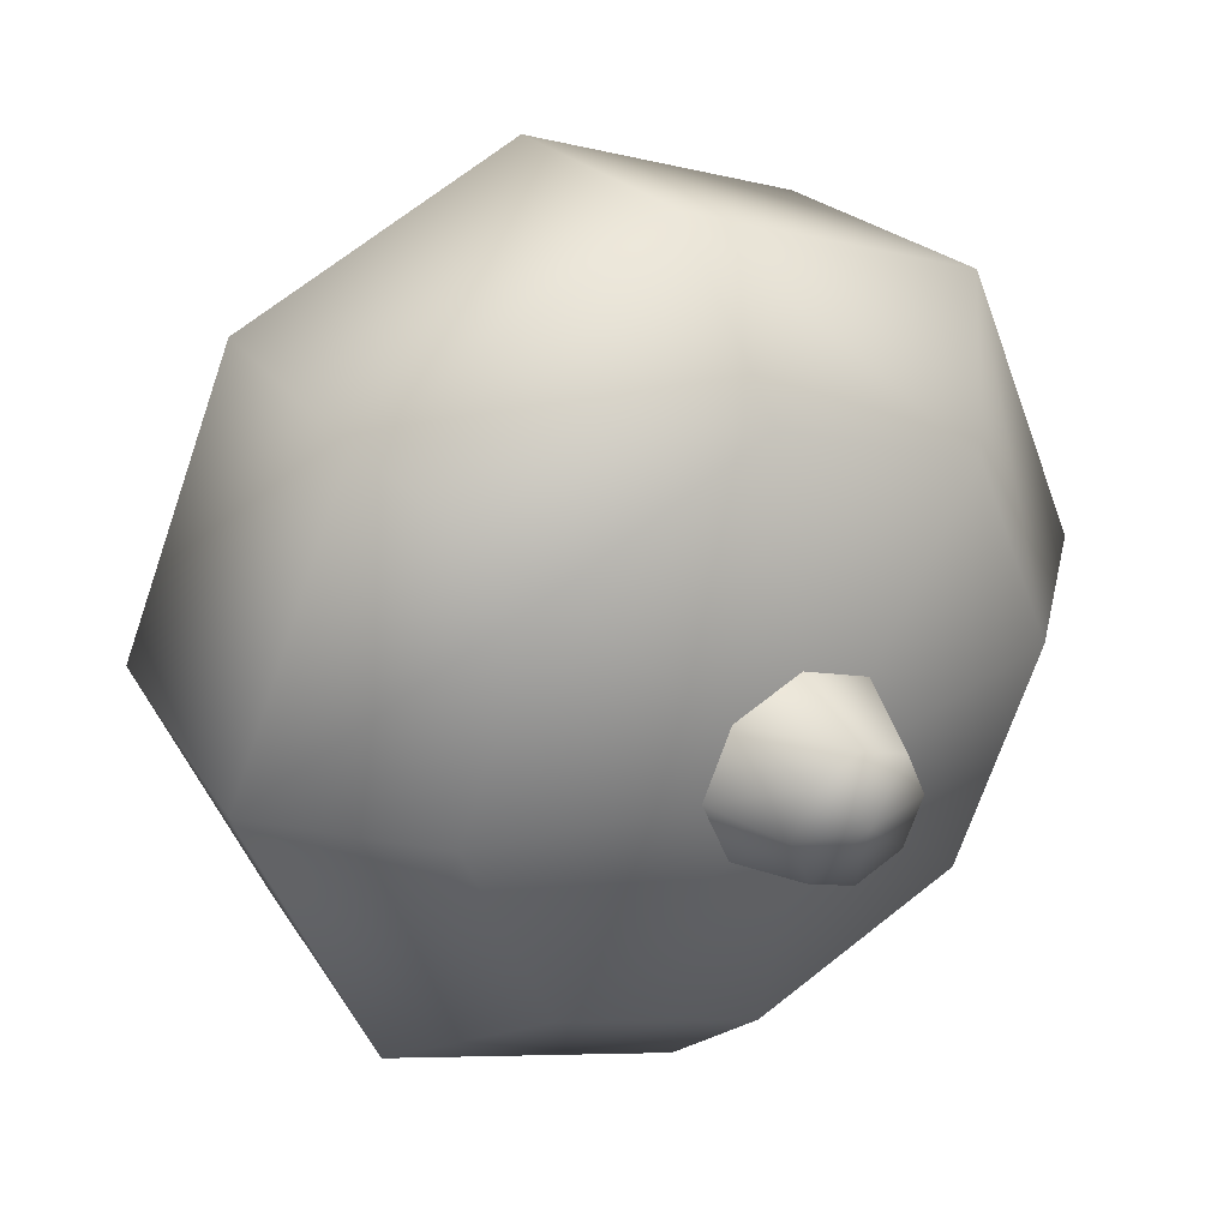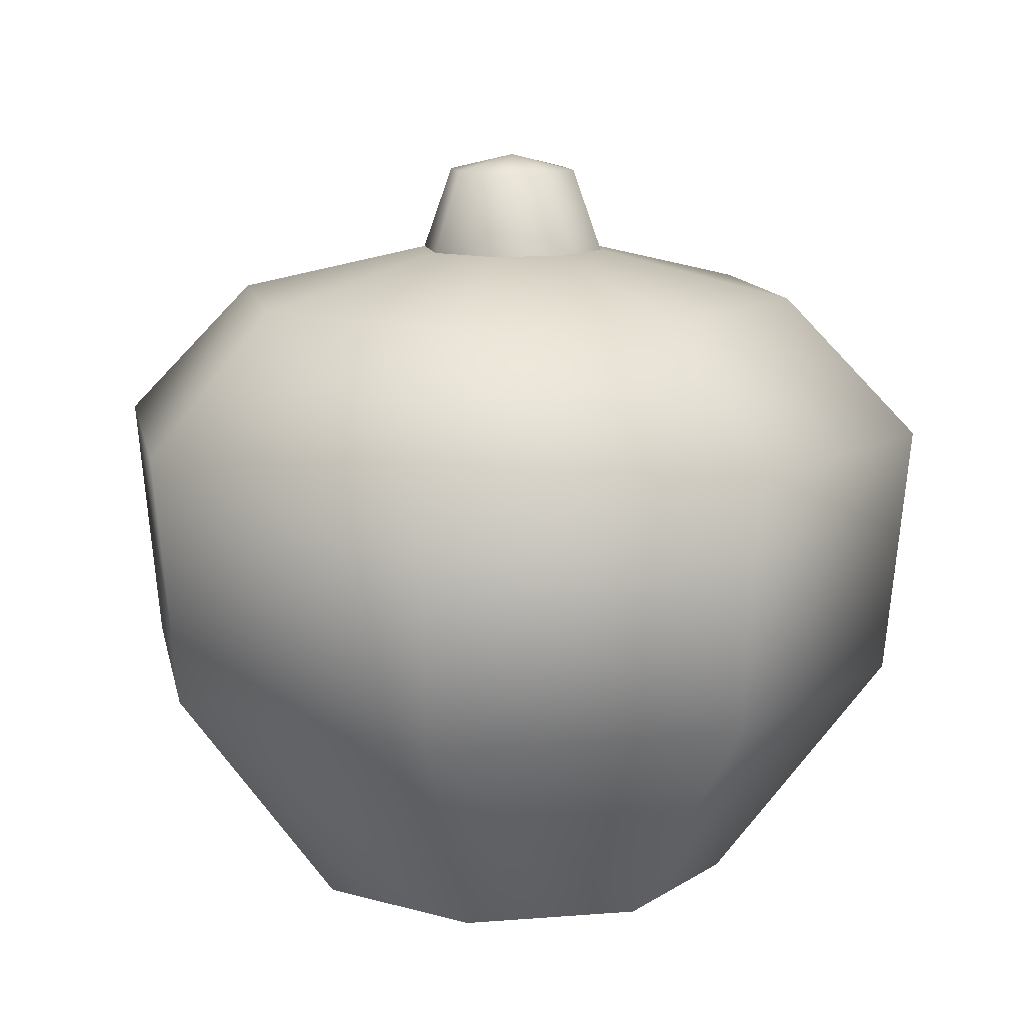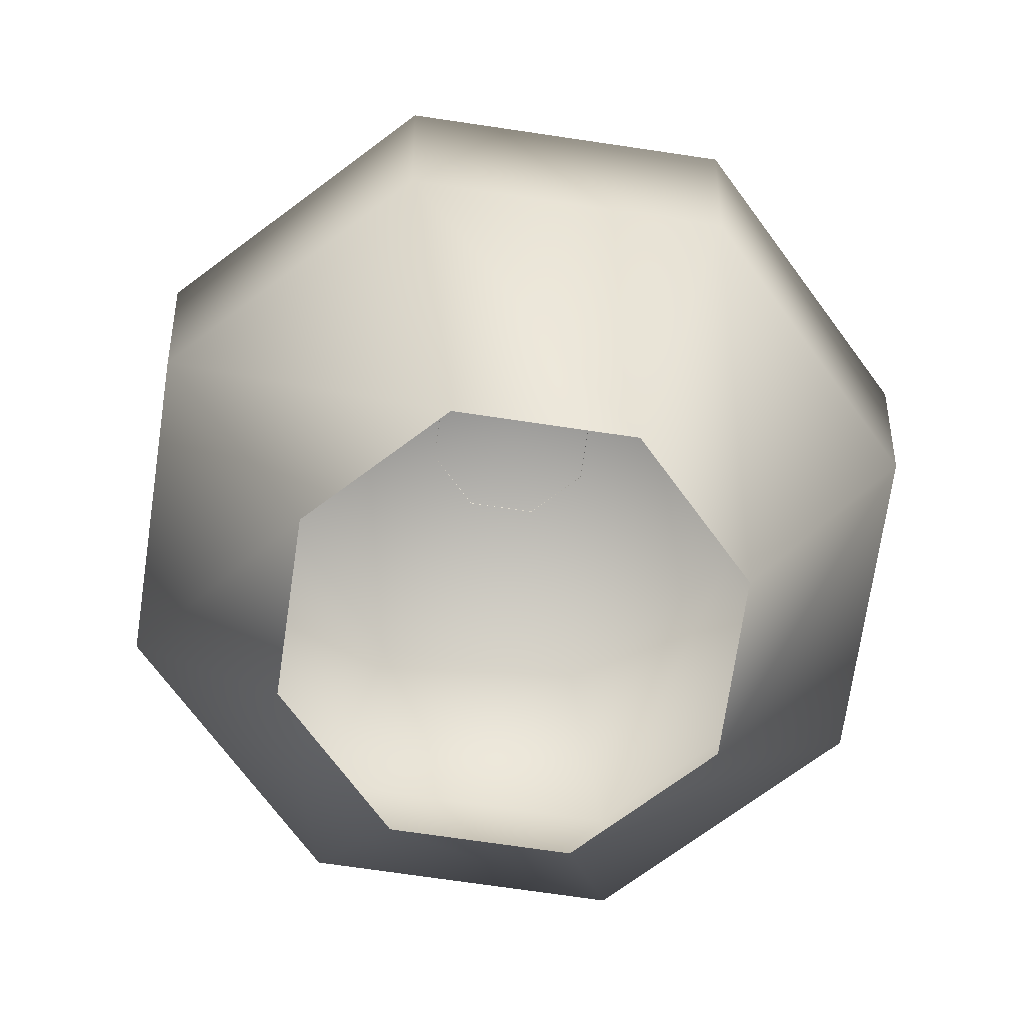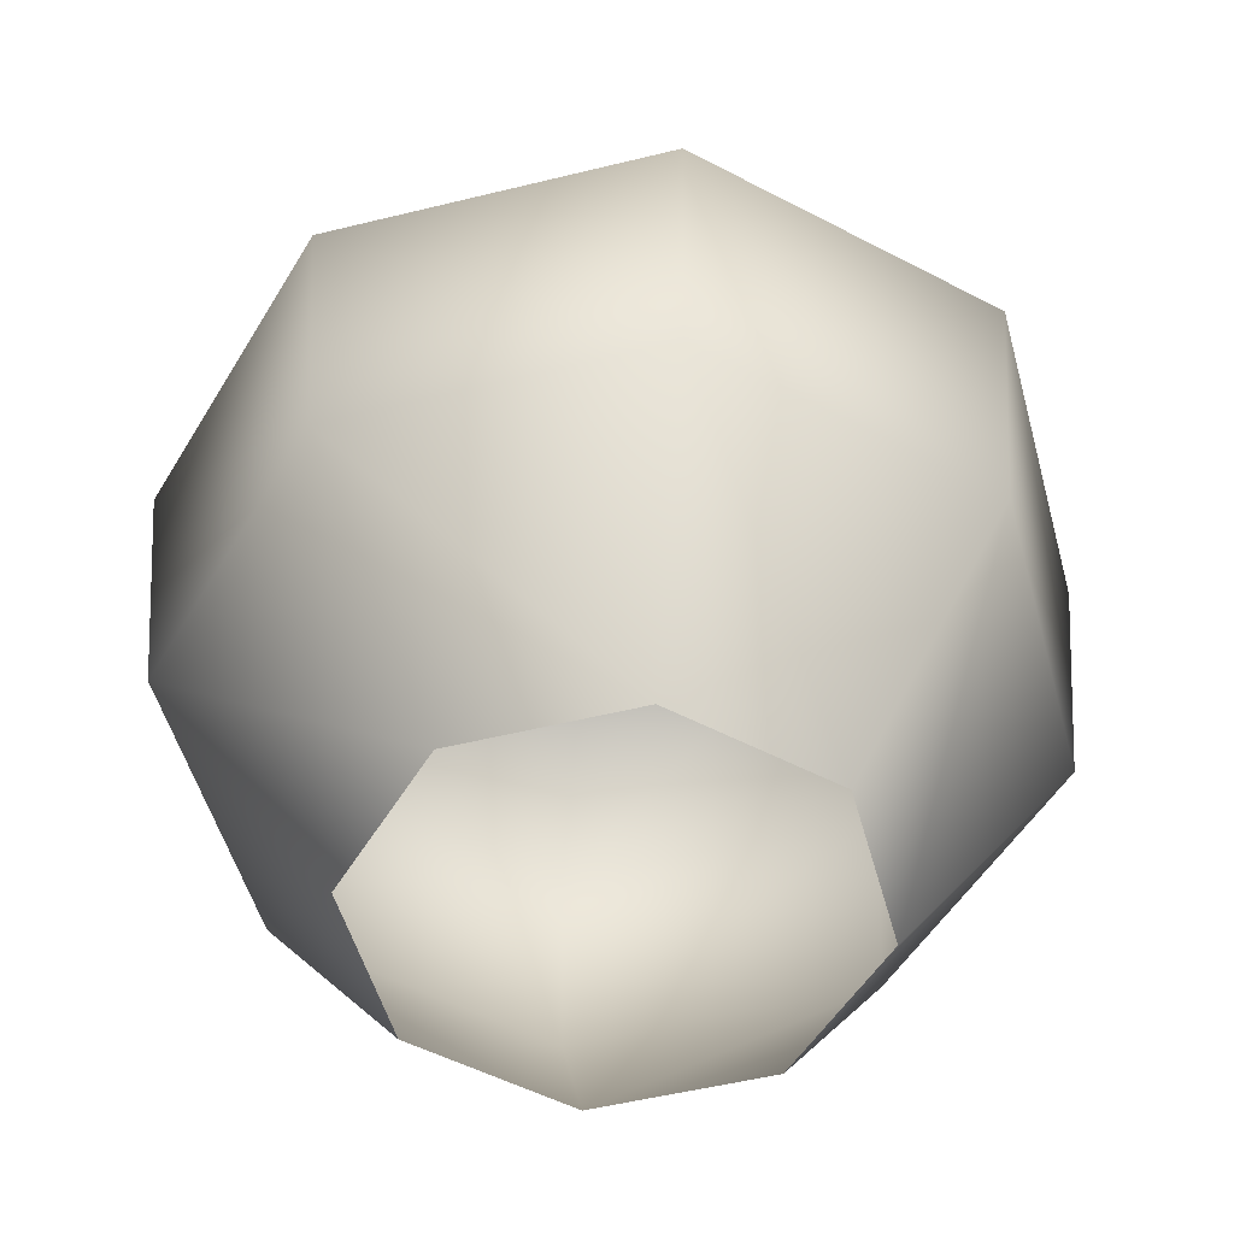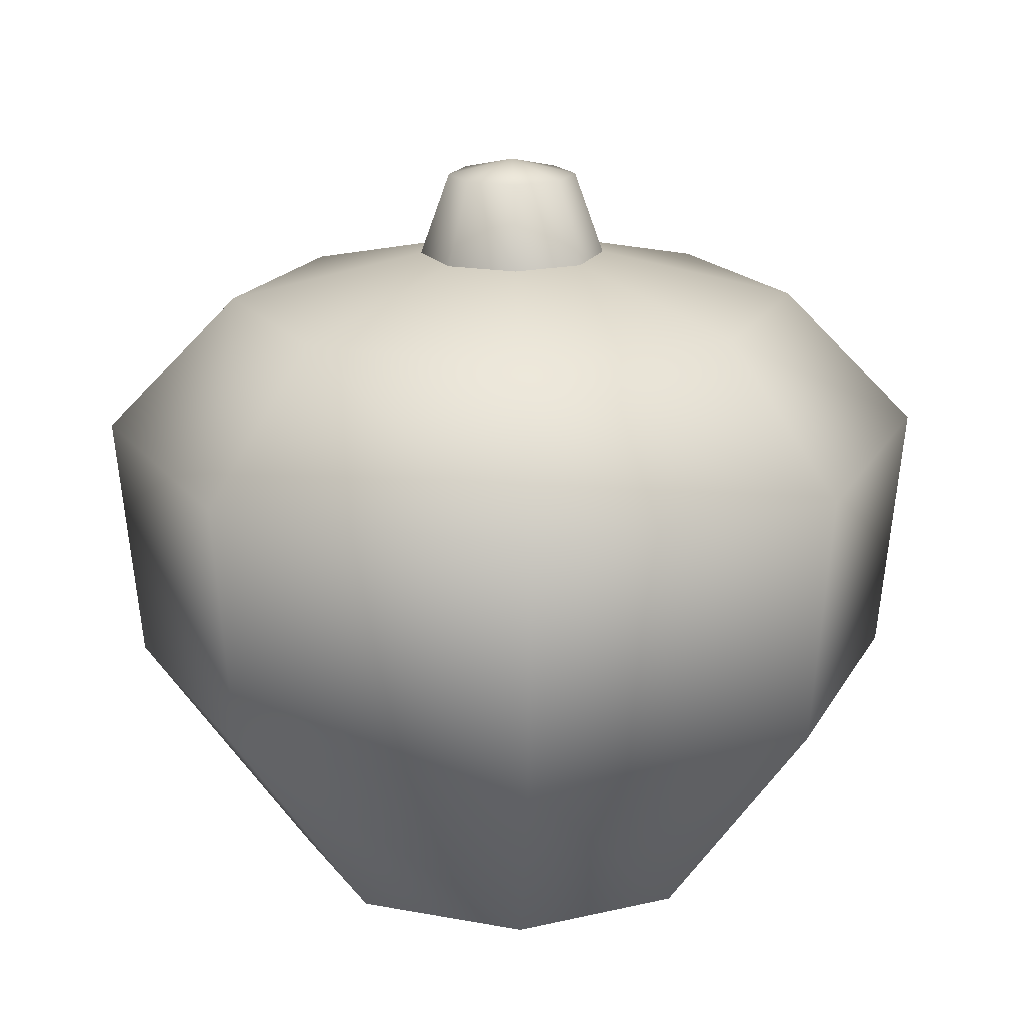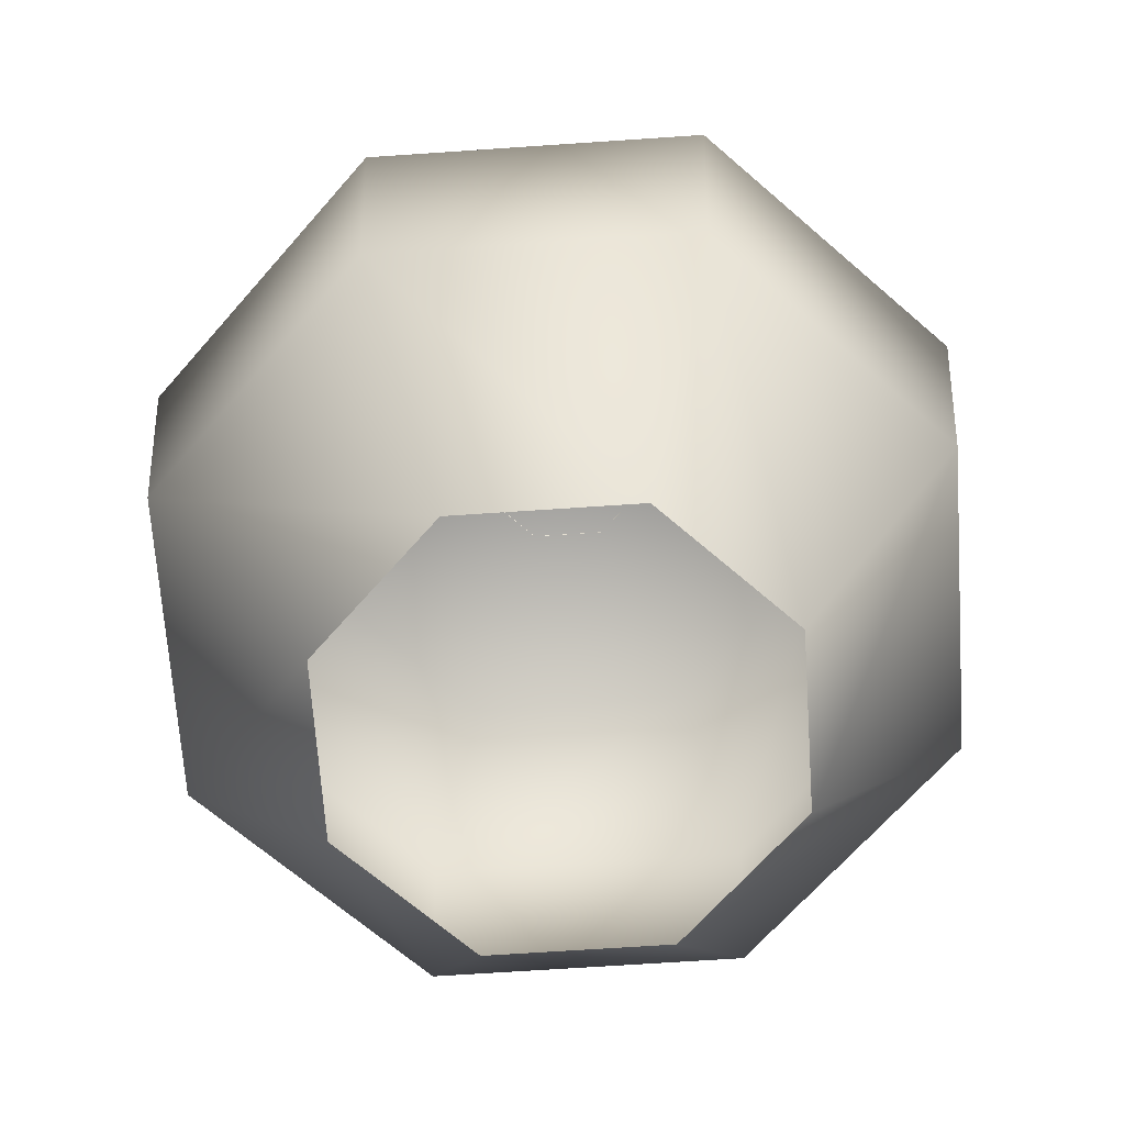
<metadata>
{"format":"obj","ext":"obj","renderer":"f3d","projection":"perspective","resolution":1024,"background":"white","views":[{"elev":31.5,"azim":148.1,"up":"+Z"},{"elev":11.8,"azim":-33.4,"up":"+Y"},{"elev":-72.0,"azim":-120.9,"up":"+Y"},{"elev":-51.0,"azim":-97.4,"up":"+Y"},{"elev":17.7,"azim":132.8,"up":"+Y"},{"elev":-67.0,"azim":161.4,"up":"+Y"}]}
</metadata>
<code>
g Inst_pot3_
v 8e-06 22.21 6e-06
v 8e-06 21.31 3.787
v 2.678 21.31 2.678
v 3.895 16.49 3.895
v 8e-06 16.49 5.509
v 2.678 21.31 2.678
v 3.787 21.31 4e-06
v 5.509 16.49 4e-06
v 3.895 16.49 3.895
v 3.787 21.31 4e-06
v 2.678 21.31 -2.678
v 3.895 16.49 -3.895
v 5.509 16.49 4e-06
v 2.678 21.31 -2.678
v 5e-06 21.31 -3.787
v 5e-06 16.49 -5.509
v 3.895 16.49 -3.895
v 5e-06 21.31 -3.787
v -2.678 21.31 -2.678
v -3.895 16.49 -3.895
v 5e-06 16.49 -5.509
v -2.678 21.31 -2.678
v -3.787 21.31 6e-06
v -5.509 16.49 6e-06
v -3.895 16.49 -3.895
v -3.787 21.31 6e-06
v -2.678 21.31 2.678
v -3.895 16.49 3.895
v -5.509 16.49 6e-06
v -2.678 21.31 2.678
v 8e-06 21.31 3.787
v 8e-06 16.49 5.509
v -3.895 16.49 3.895
v 8e-06 17.83 7e-06
v 9e-06 13.8 16.92
v 11.96 13.8 11.96
v 17.4 5.87 17.4
v 8e-06 5.87 24.61
v 16.41 -8.679 16.41
v 8e-06 -8.679 23.21
v 9.341 -22.21 9.341
v 9e-06 -22.21 13.21
v 11.96 13.8 11.96
v 16.92 13.8 -2e-06
v 24.61 5.87 -2e-06
v 17.4 5.87 17.4
v 23.21 -8.679 1e-06
v 16.41 -8.679 16.41
v 13.21 -22.21 1e-06
v 9.341 -22.21 9.341
v 16.92 13.8 -2e-06
v 11.96 13.8 -11.96
v 17.4 5.87 -17.4
v 24.61 5.87 -2e-06
v 16.41 -8.679 -16.41
v 23.21 -8.679 1e-06
v 9.341 -22.21 -9.341
v 13.21 -22.21 1e-06
v 11.96 13.8 -11.96
v -4e-06 13.8 -16.92
v -2e-06 5.87 -24.61
v 17.4 5.87 -17.4
v 2e-06 -8.679 -23.21
v 16.41 -8.679 -16.41
v 5e-06 -22.21 -13.21
v 9.341 -22.21 -9.341
v -4e-06 13.8 -16.92
v -11.96 13.8 -11.96
v -17.4 5.87 -17.4
v -2e-06 5.87 -24.61
v -16.41 -8.679 -16.41
v 2e-06 -8.679 -23.21
v -9.341 -22.21 -9.341
v 5e-06 -22.21 -13.21
v -11.96 13.8 -11.96
v -16.92 13.8 1e-05
v -24.61 5.87 8e-06
v -17.4 5.87 -17.4
v -23.21 -8.679 6e-06
v -16.41 -8.679 -16.41
v -13.21 -22.21 4e-06
v -9.341 -22.21 -9.341
v -16.92 13.8 1e-05
v -11.96 13.8 11.96
v -17.4 5.87 17.4
v -24.61 5.87 8e-06
v -16.41 -8.679 16.41
v -23.21 -8.679 6e-06
v -9.341 -22.21 9.341
v -13.21 -22.21 4e-06
v -11.96 13.8 11.96
v 9e-06 13.8 16.92
v 8e-06 5.87 24.61
v -17.4 5.87 17.4
v 8e-06 -8.679 23.21
v -16.41 -8.679 16.41
v 9e-06 -22.21 13.21
v -9.341 -22.21 9.341
f 9 8 6
f 7 6 8
f 6 7 1
f 13 12 10
f 11 10 12
f 10 11 1
f 17 16 14
f 15 14 16
f 14 15 1
f 21 20 18
f 19 18 20
f 18 19 1
f 25 24 22
f 23 22 24
f 22 23 1
f 29 28 26
f 27 26 28
f 26 27 1
f 33 32 30
f 31 30 32
f 30 31 1
f 5 4 2
f 3 2 4
f 2 3 1
f 50 49 48
f 47 48 49
f 48 47 46
f 45 46 47
f 46 45 43
f 44 43 45
f 43 44 34
f 35 36 34
f 36 35 37
f 38 37 35
f 37 38 39
f 40 39 38
f 39 40 41
f 42 41 40
f 58 57 56
f 55 56 57
f 56 55 54
f 53 54 55
f 54 53 51
f 52 51 53
f 51 52 34
f 66 65 64
f 63 64 65
f 64 63 62
f 61 62 63
f 62 61 59
f 60 59 61
f 59 60 34
f 74 73 72
f 71 72 73
f 72 71 70
f 69 70 71
f 70 69 67
f 68 67 69
f 67 68 34
f 82 81 80
f 79 80 81
f 80 79 78
f 77 78 79
f 78 77 75
f 76 75 77
f 75 76 34
f 90 89 88
f 87 88 89
f 88 87 86
f 85 86 87
f 86 85 83
f 84 83 85
f 83 84 34
f 98 97 96
f 95 96 97
f 96 95 94
f 93 94 95
f 94 93 91
f 92 91 93
f 91 92 34

</code>
